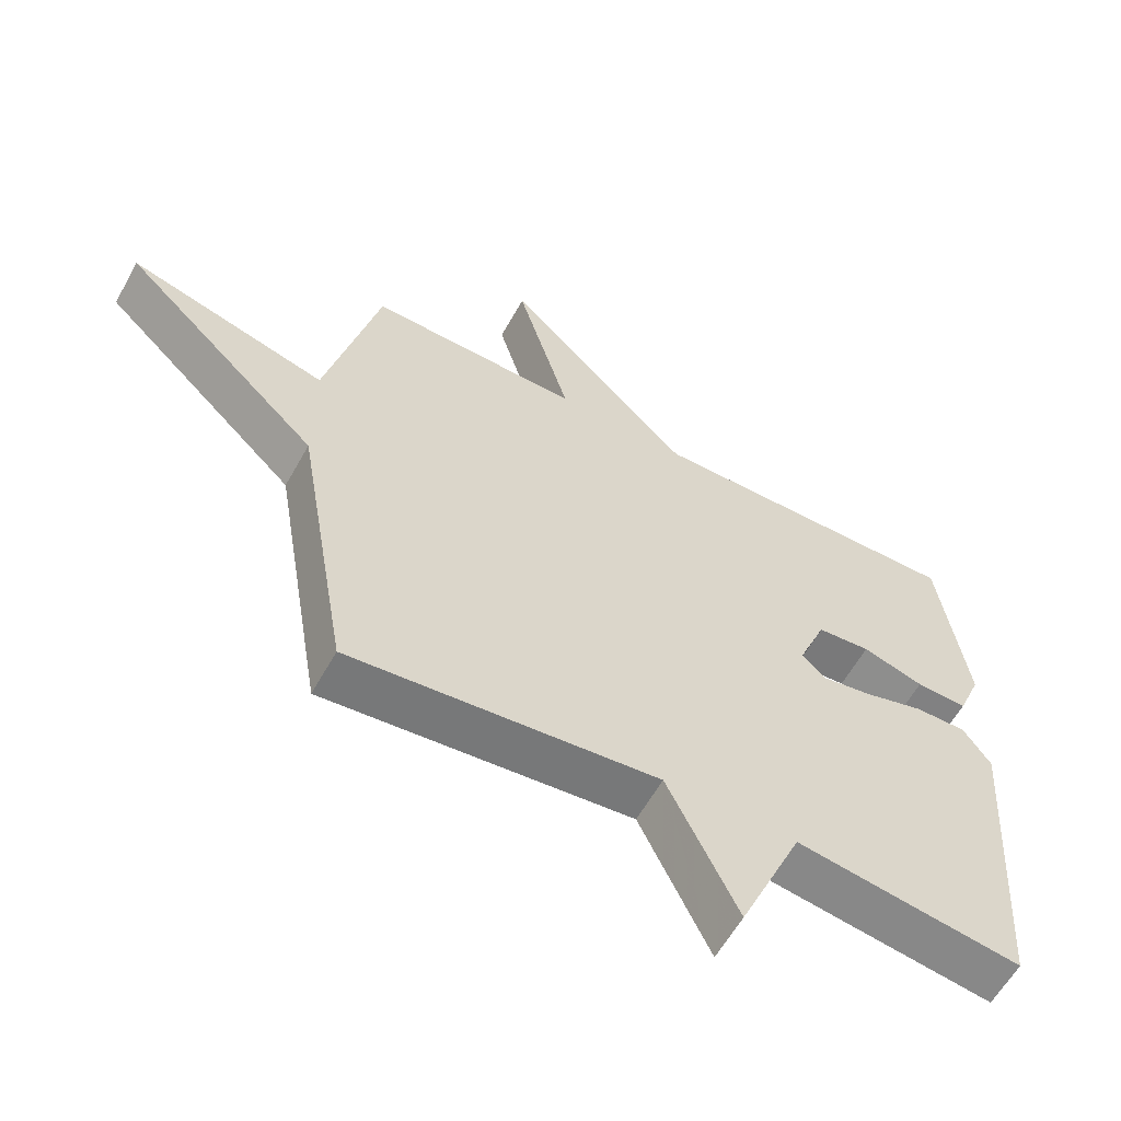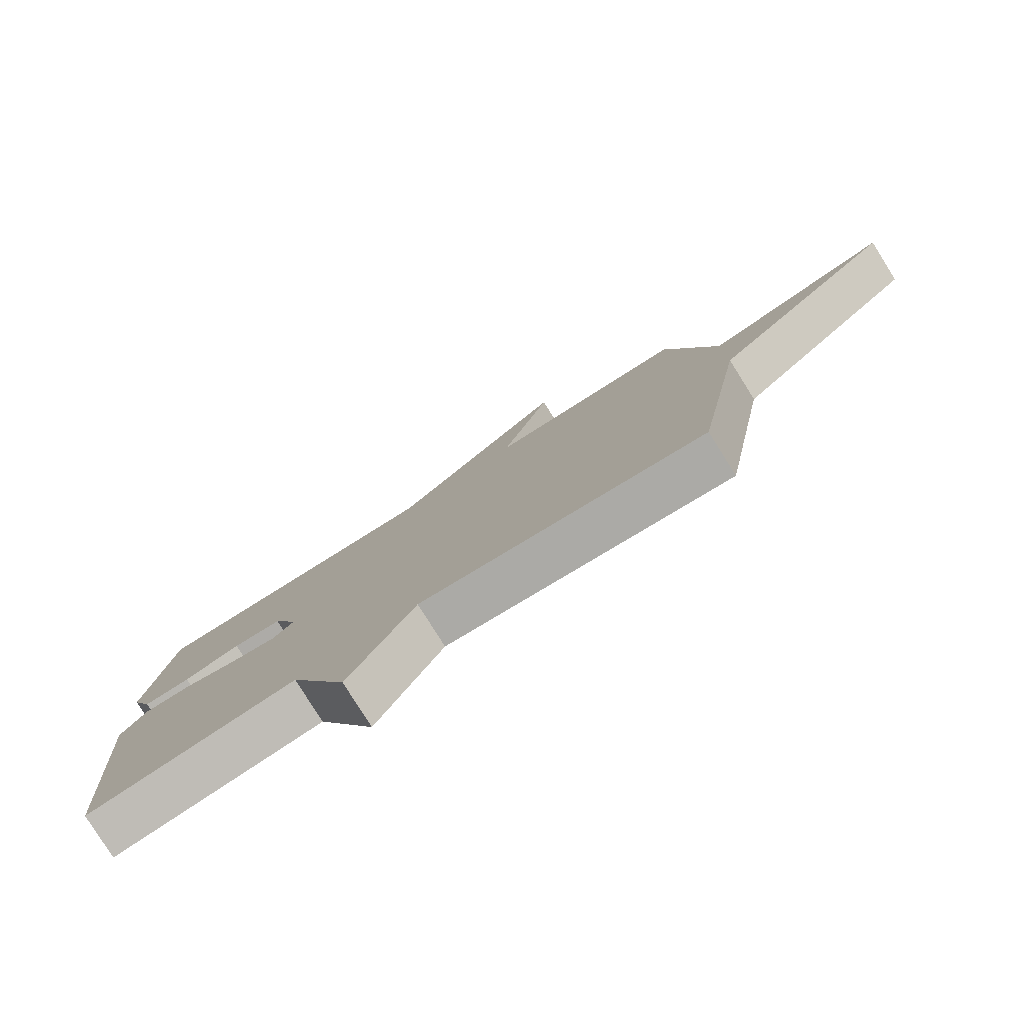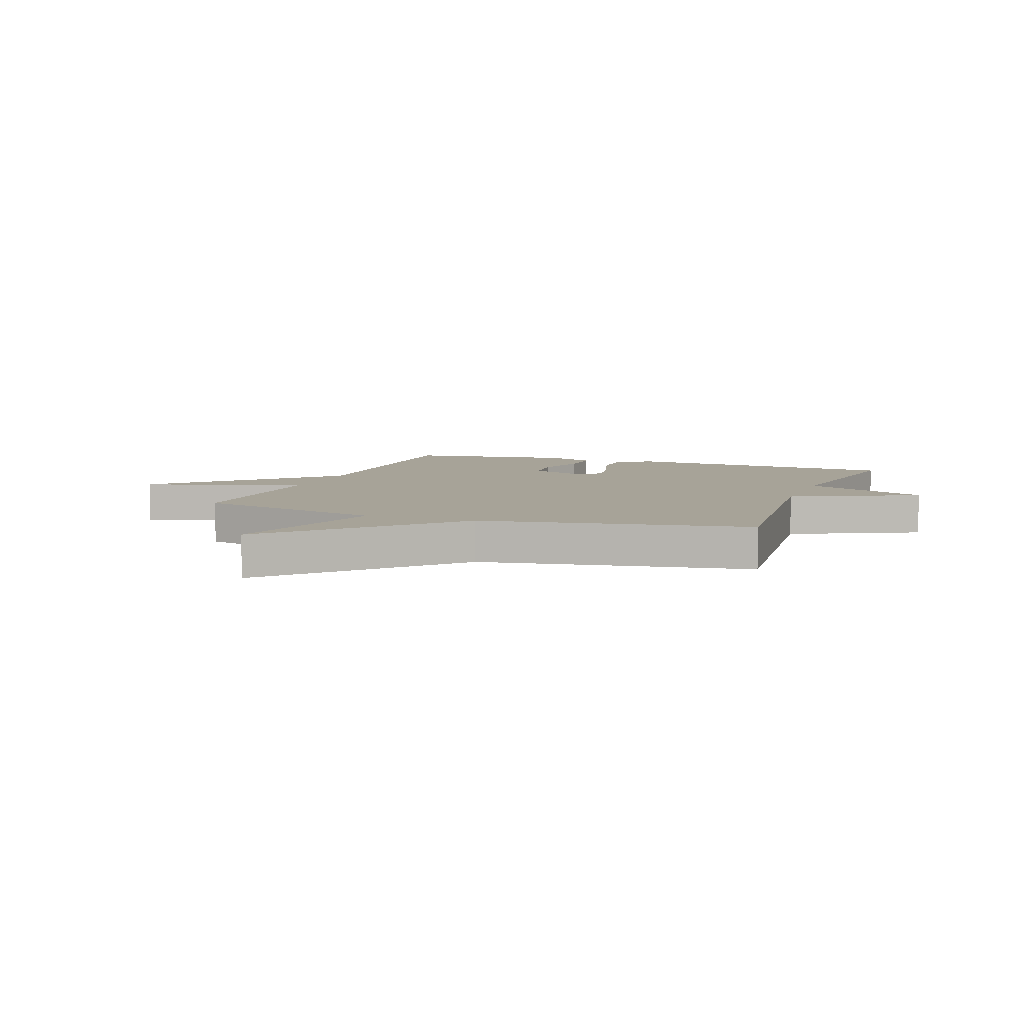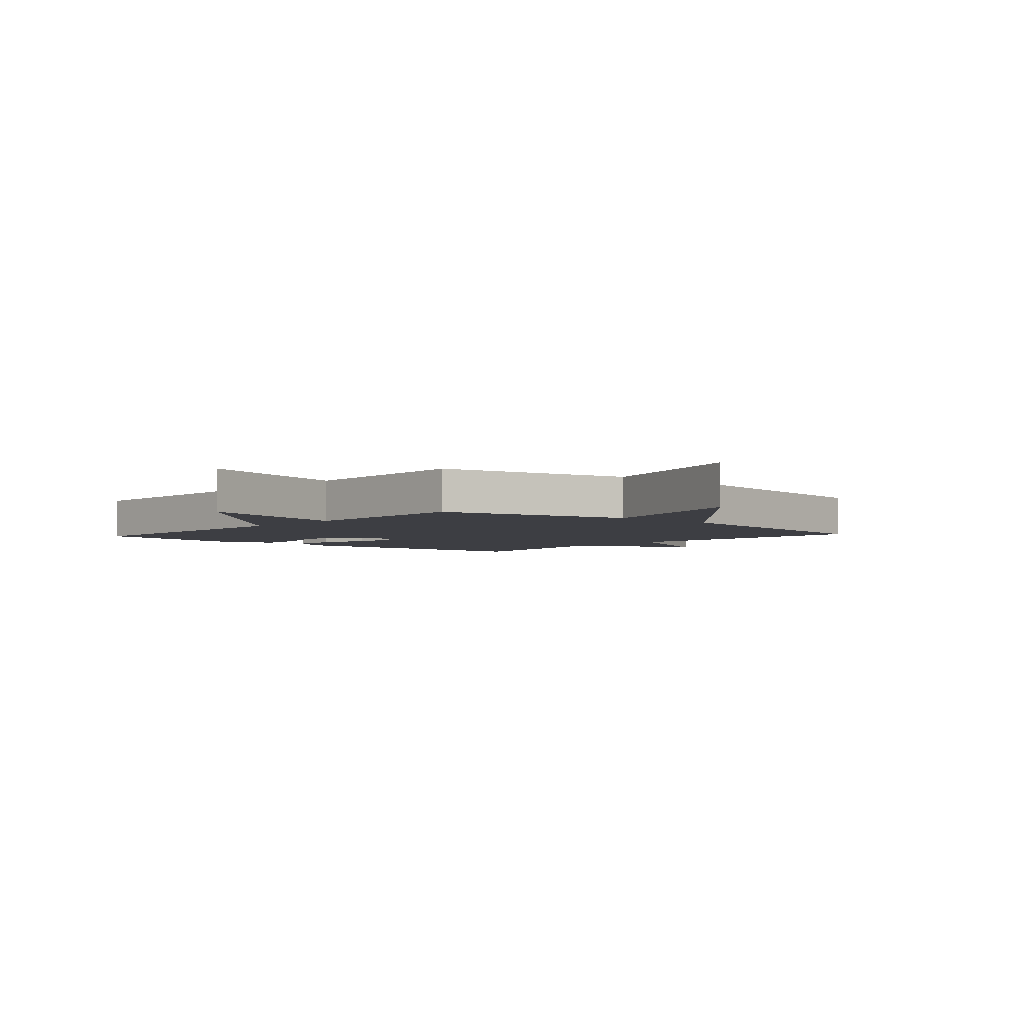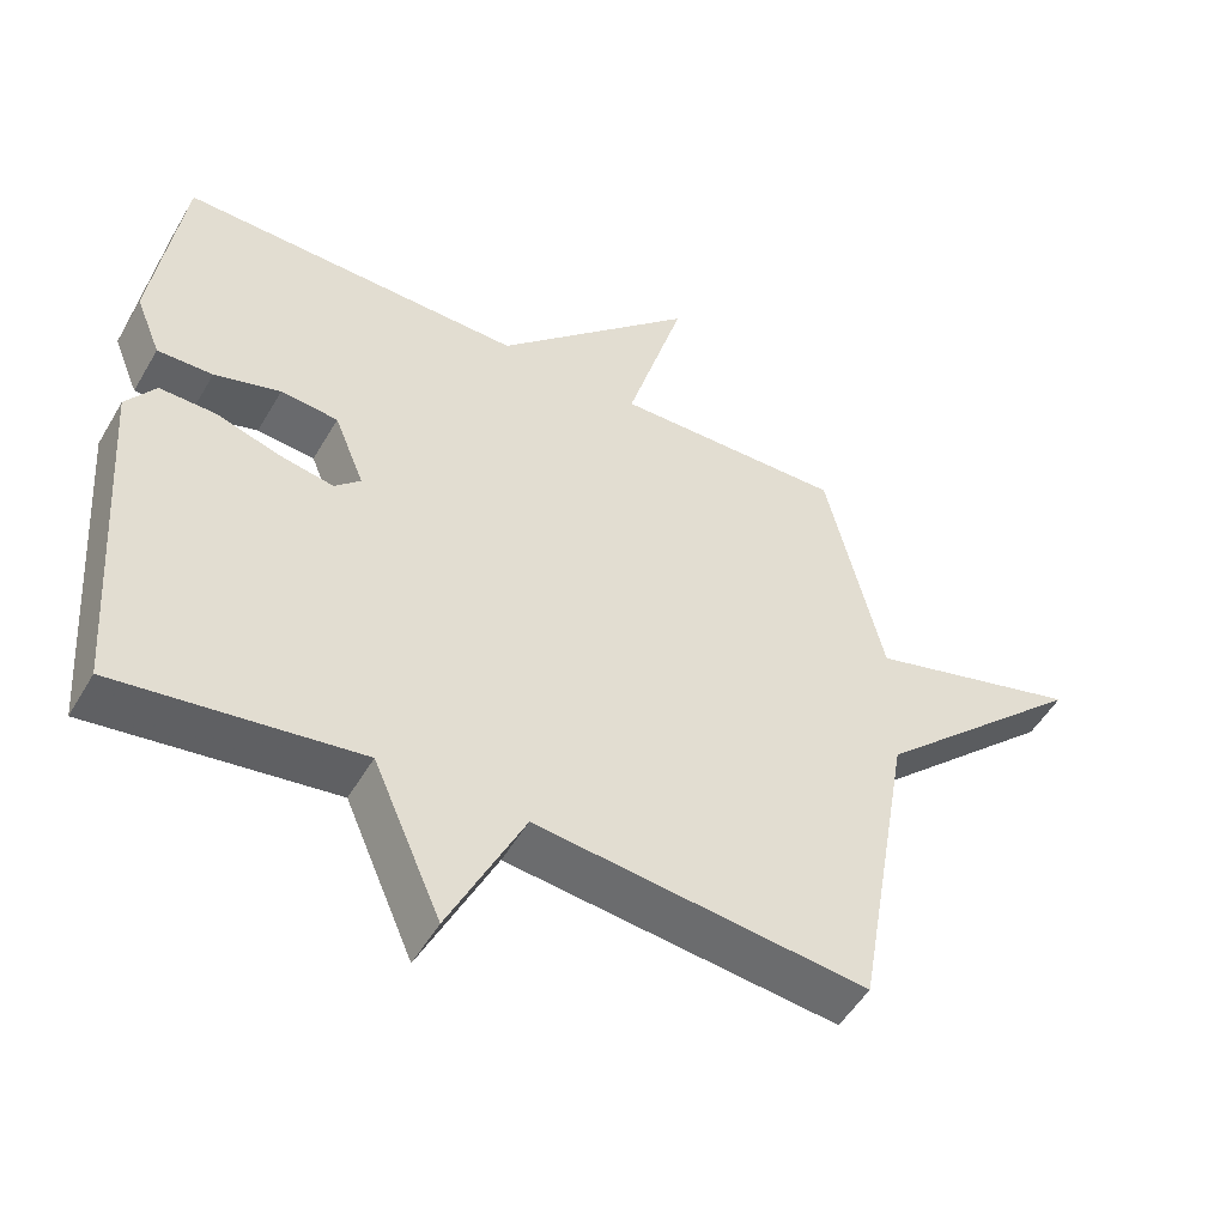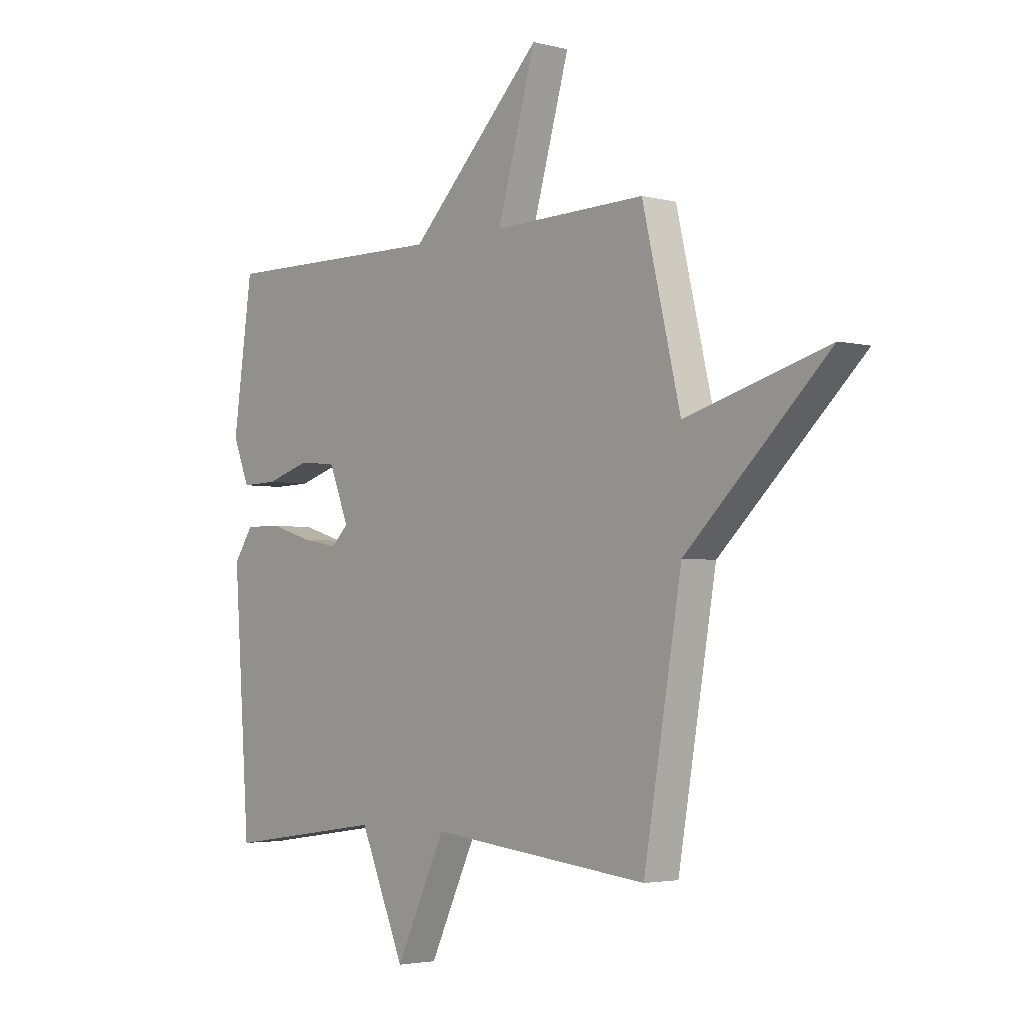
<metadata>
{"format":"obj","ext":"obj","renderer":"f3d","projection":"perspective","resolution":1024,"background":"white","views":[{"elev":-59.9,"azim":151.0,"up":"+Z"},{"elev":-80.0,"azim":32.1,"up":"+Z"},{"elev":6.8,"azim":110.2,"up":"+Y"},{"elev":-3.7,"azim":48.2,"up":"+Y"},{"elev":-51.2,"azim":-29.4,"up":"+Z"},{"elev":-3.2,"azim":49.2,"up":"+Z"}]}
</metadata>
<code>
v 0.5 0.07 -0.5
v 0.038 0.07 -0.451
v -0.067 0.07 -0.67
v -0.162 0.07 -0.451
v -0.5 0.07 -0.5
v -0.535 0.07 -0.008
v -0.494 0.07 0.052
v -0.416 0.07 0.051
v -0.327 0.07 0.024
v -0.251 0.07 0.01
v -0.215 0.07 0.045
v -0.257 0.07 0.149
v -0.337 0.07 0.156
v -0.429 0.07 0.128
v -0.506 0.07 0.126
v -0.541 0.07 0.212
v -0.5 0.07 0.5
v -0.021 0.07 0.493
v 0.26 0.07 0.773
v 0.179 0.07 0.493
v 0.5 0.07 0.5
v 0.58 0.07 0.166
v 0.878 0.07 0.25
v 0.58 0.07 -0.034
v 0.5 0 -0.5
v 0.038 0 -0.451
v -0.067 0 -0.67
v -0.162 0 -0.451
v -0.5 0 -0.5
v -0.535 0 -0.008
v -0.494 0 0.052
v -0.416 0 0.051
v -0.327 0 0.024
v -0.251 0 0.01
v -0.215 0 0.045
v -0.257 0 0.149
v -0.337 0 0.156
v -0.429 0 0.128
v -0.506 0 0.126
v -0.541 0 0.212
v -0.5 0 0.5
v -0.021 0 0.493
v 0.26 0 0.773
v 0.179 0 0.493
v 0.5 0 0.5
v 0.58 0 0.166
v 0.878 0 0.25
v 0.58 0 -0.034
f 22 23 24
f 24 1 2
f 22 24 2
f 21 22 2
f 20 21 2
f 18 19 20
f 2 3 4
f 20 2 4
f 18 20 4
f 16 17 18
f 15 16 18
f 14 15 18
f 13 14 18
f 12 13 18
f 11 12 18
f 11 18 4
f 10 11 4 5
f 5 6 7
f 10 5 7
f 9 10 7
f 7 8 9
f 48 47 46
f 26 25 48
f 26 48 46
f 26 46 45
f 26 45 44
f 44 43 42
f 28 27 26
f 28 26 44
f 28 44 42
f 42 41 40
f 42 40 39
f 42 39 38
f 42 38 37
f 42 37 36
f 42 36 35
f 28 42 35
f 29 28 35 34
f 31 30 29
f 31 29 34
f 31 34 33
f 33 32 31
f 1 25 26 2
f 2 26 27 3
f 3 27 28 4
f 4 28 29 5
f 5 29 30 6
f 6 30 31 7
f 7 31 32 8
f 8 32 33 9
f 9 33 34 10
f 10 34 35 11
f 11 35 36 12
f 12 36 37 13
f 13 37 38 14
f 14 38 39 15
f 15 39 40 16
f 16 40 41 17
f 17 41 42 18
f 18 42 43 19
f 19 43 44 20
f 20 44 45 21
f 21 45 46 22
f 22 46 47 23
f 23 47 48 24
f 24 48 25 1

</code>
